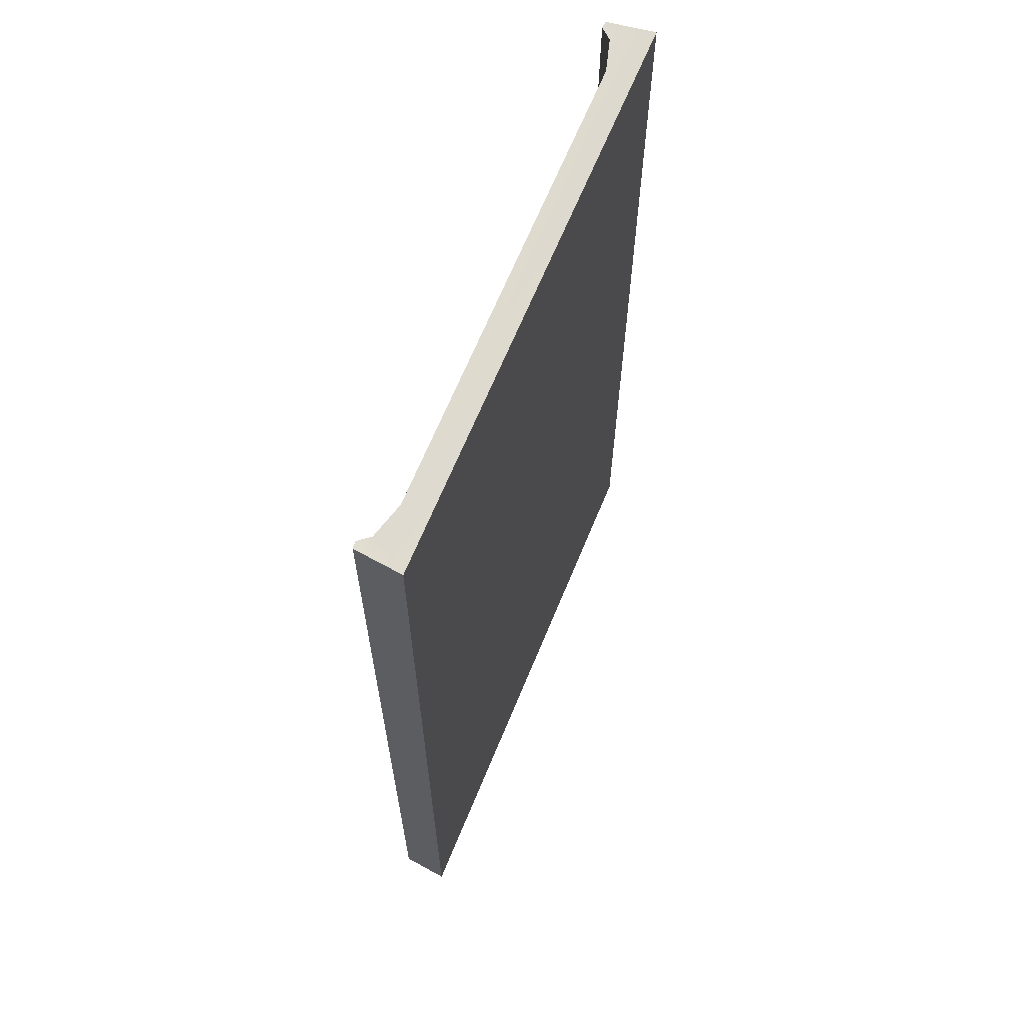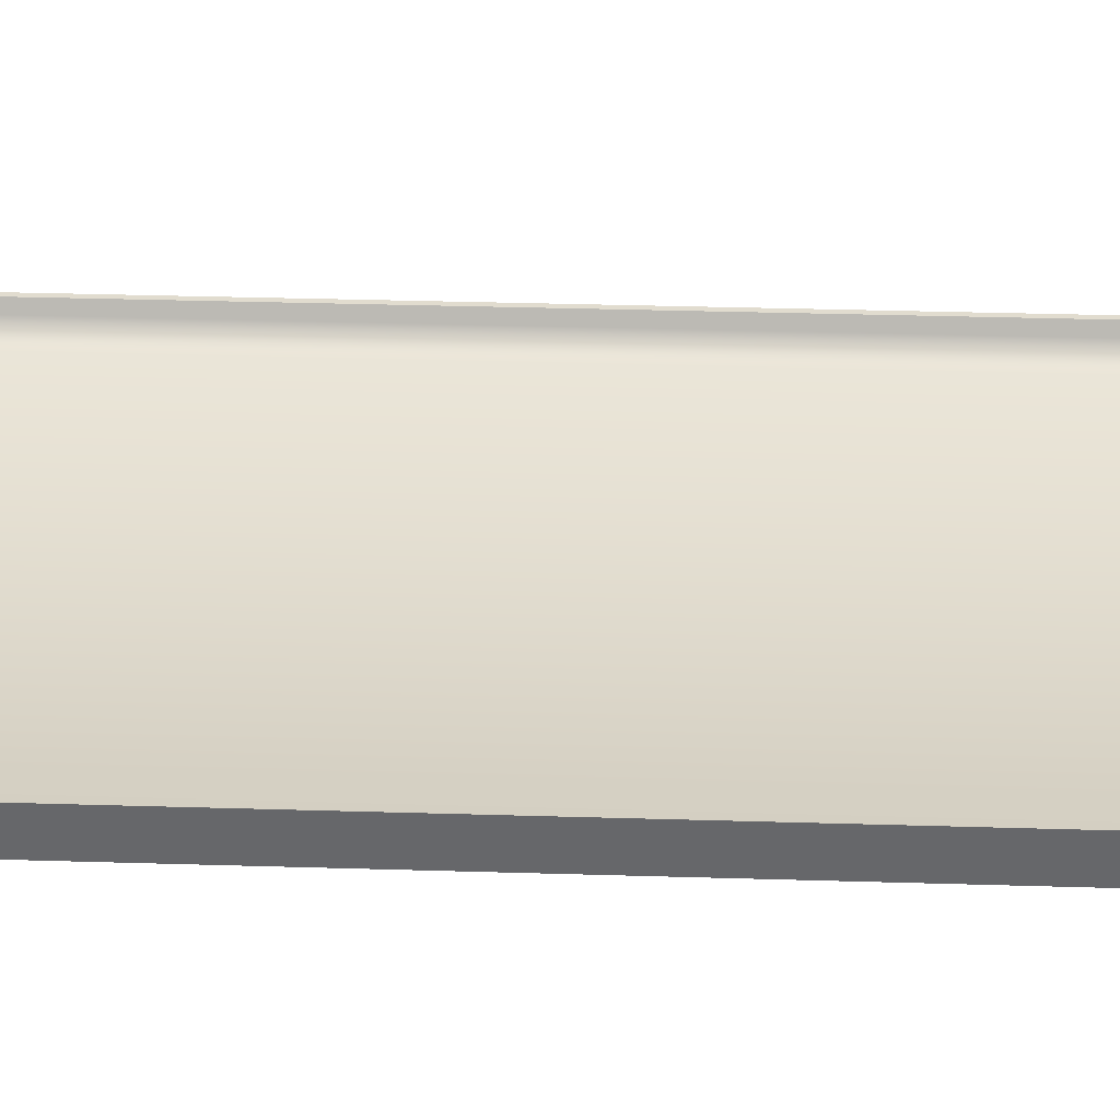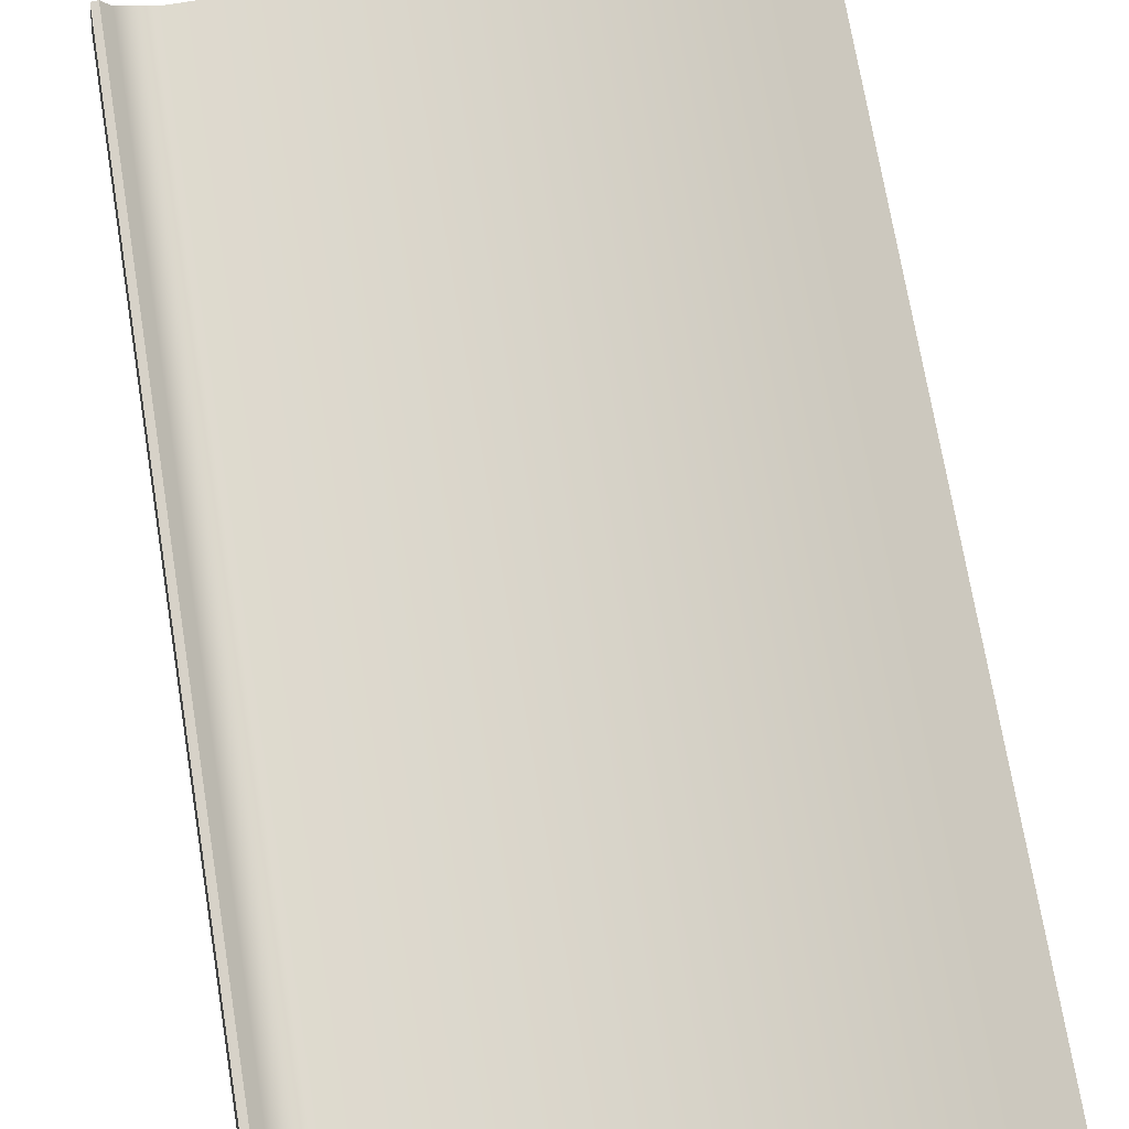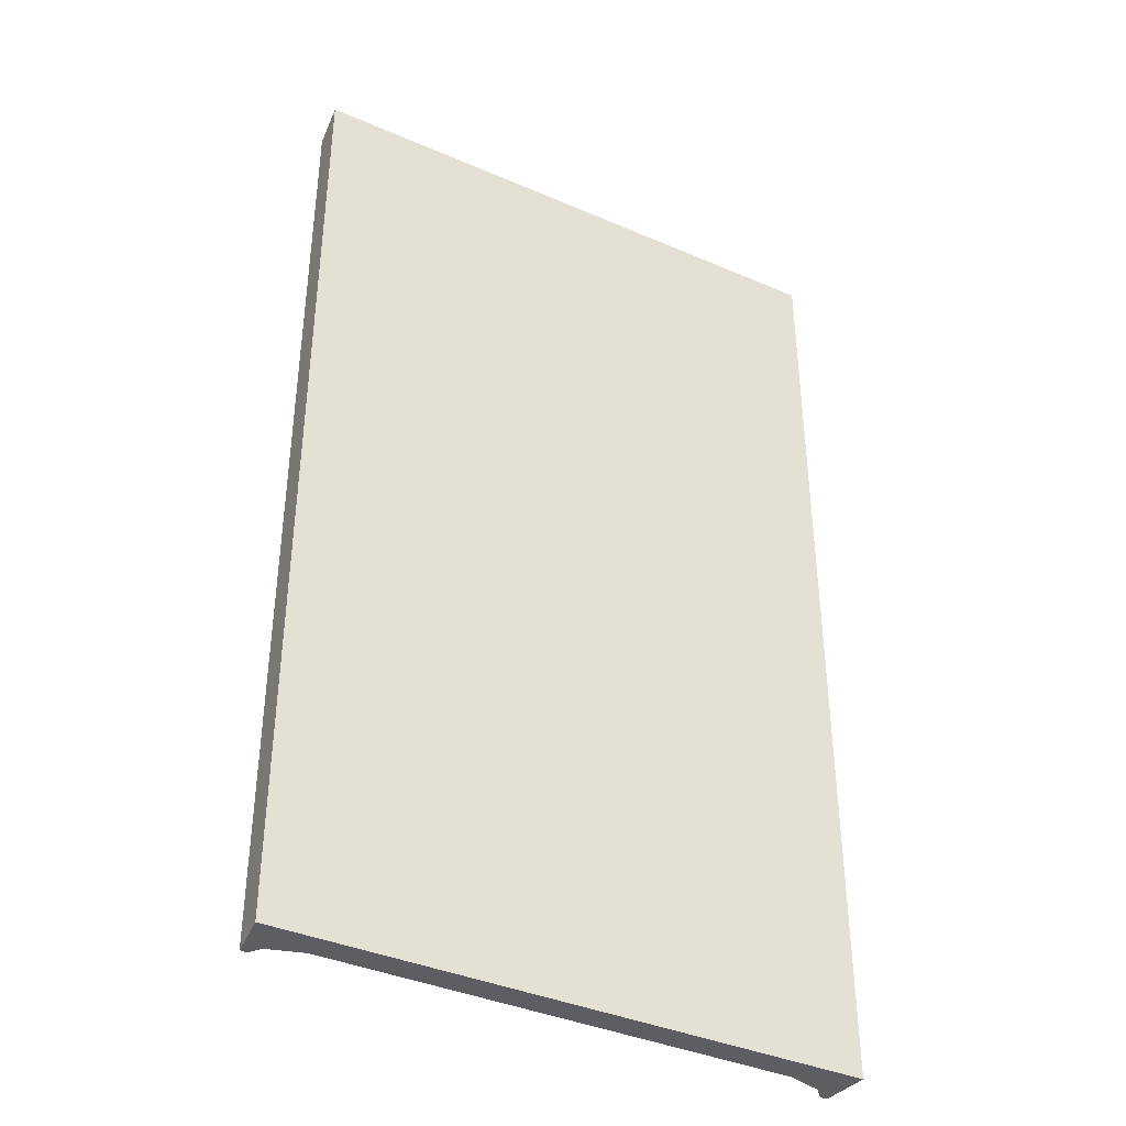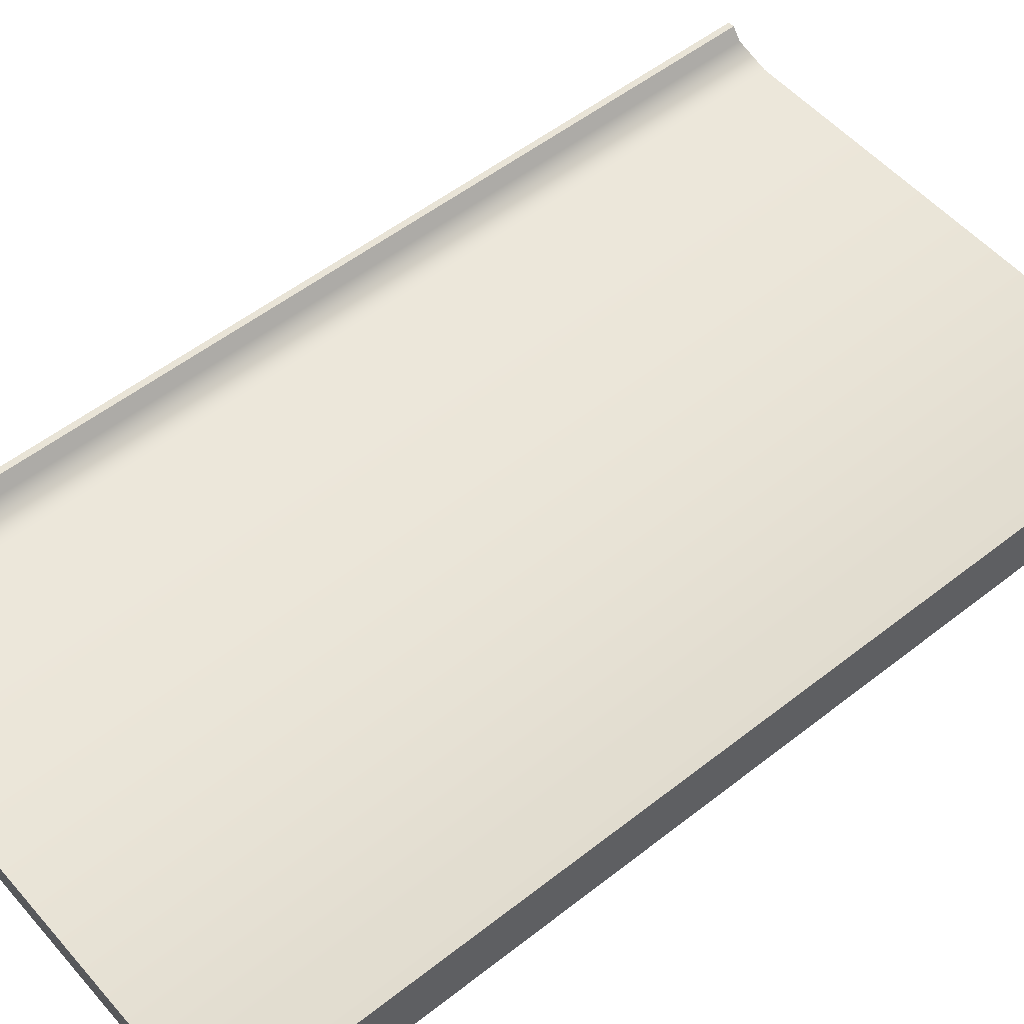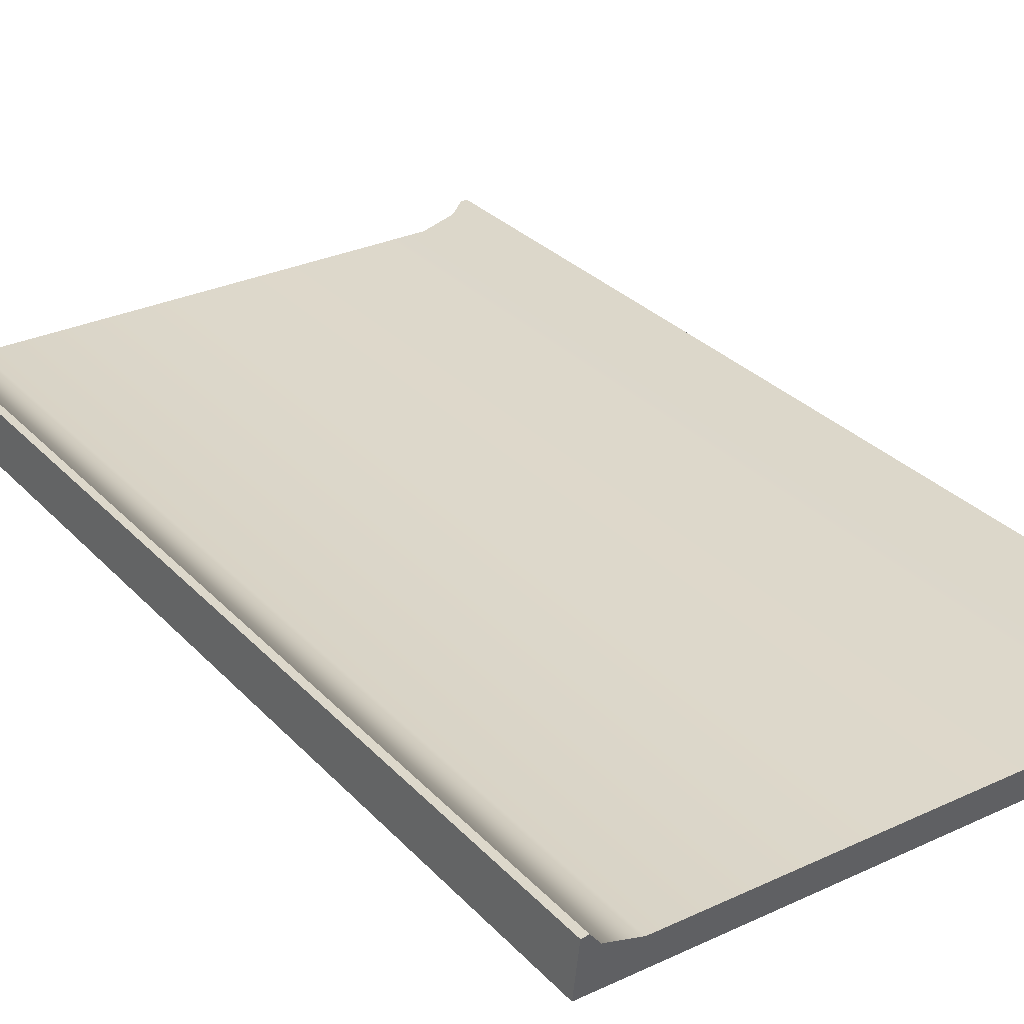
<metadata>
{"format":"obj","ext":"obj","renderer":"f3d","projection":"perspective","resolution":1024,"background":"white","views":[{"elev":65.9,"azim":112.3,"up":"+Y"},{"elev":41.0,"azim":-88.0,"up":"+Z"},{"elev":72.4,"azim":170.6,"up":"+Z"},{"elev":-39.0,"azim":151.6,"up":"+Y"},{"elev":53.4,"azim":-130.0,"up":"+Z"},{"elev":29.9,"azim":145.9,"up":"+Z"}]}
</metadata>
<code>
v -0.2836 0.4937 0.02261
v -0.2907 0.4933 -0.02466
v -0.2835 -0.4995 0.02261
v -0.2906 -0.499 -0.02466
v -0.2766 0.4937 0.02338
v -0.2766 -0.4993 0.02338
v 0.2341 -0.4985 0.002219
v 0.234 0.4936 0.002196
v 0.2851 0.4937 0.02261
v 0.2851 -0.4994 0.02261
v 0.2906 0.4933 -0.02466
v 0.2907 -0.4989 -0.02466
v 0.278 0.4937 0.02338
v 0.2781 -0.4993 0.02338
v 0.2689 -0.4989 0.01195
v 0.2689 0.4937 0.01195
v -0.2665 0.4937 0.01195
v -0.2665 -0.499 0.01195
v -0.2326 0.4936 0.002519
v -0.2326 -0.4986 0.002529
g roof_brick
f 4 3 1 2
f 6 5 1 3
f 7 8 19 20
f 12 11 9 10
f 13 9 11 16
f 16 11 8
f 8 11 2 19
f 19 2 17
f 2 1 5 17
f 16 15 14 13
f 12 10 14 15
f 15 7 12
f 4 12 7 20
f 20 18 4
f 4 18 6 3
f 20 19 17 18
f 7 15 16 8
f 18 17 5 6
f 14 10 9 13
f 12 4 2 11

</code>
